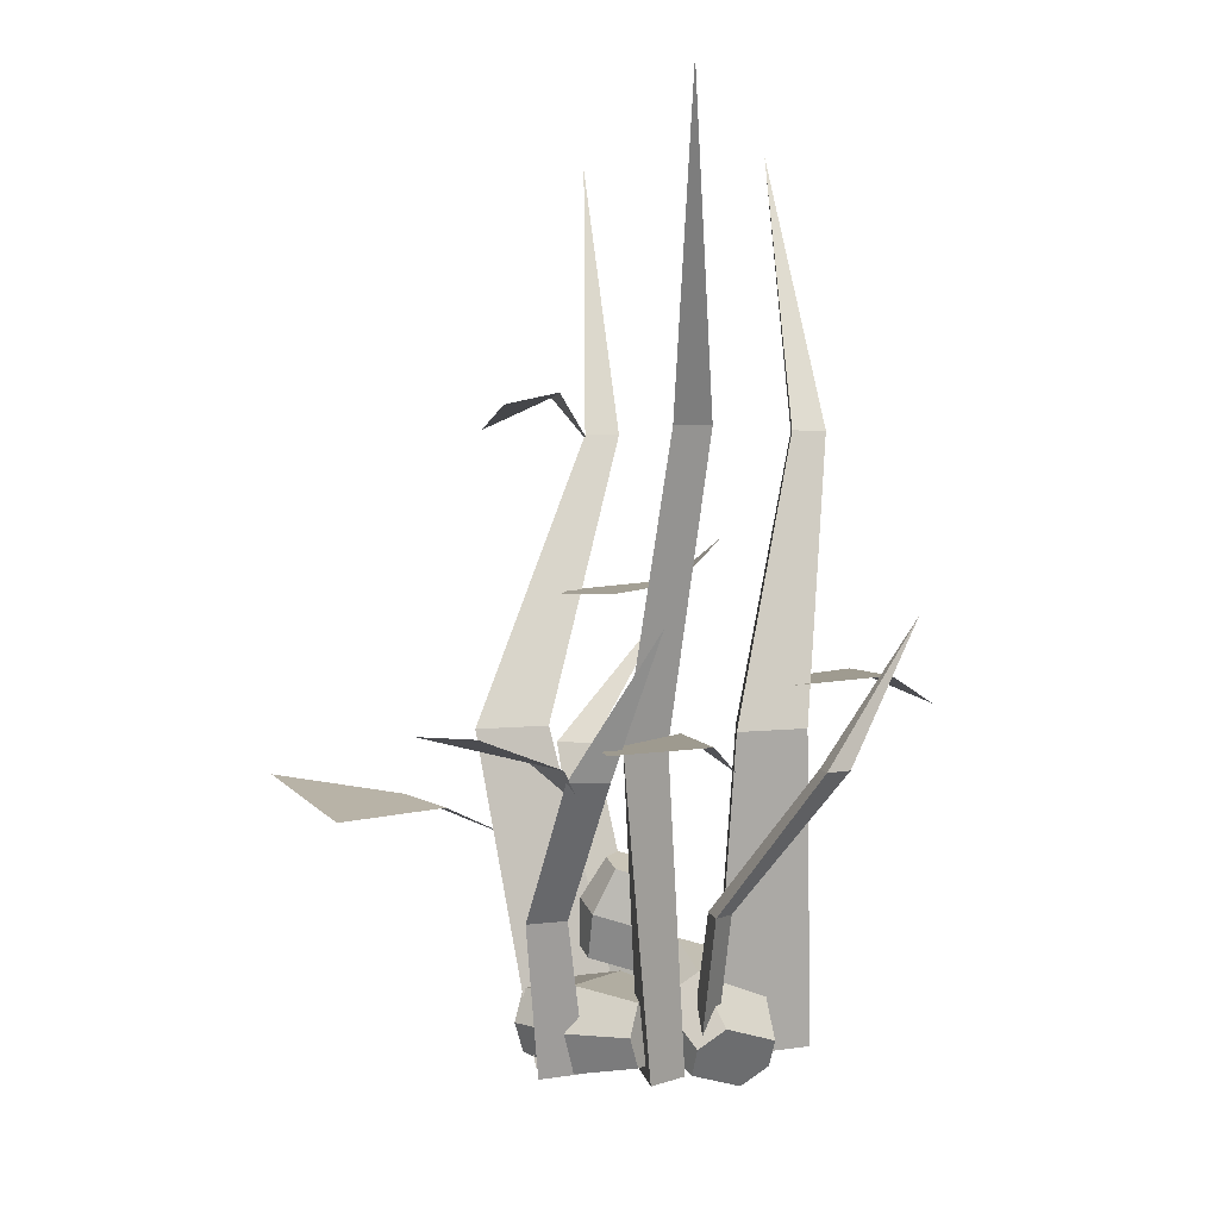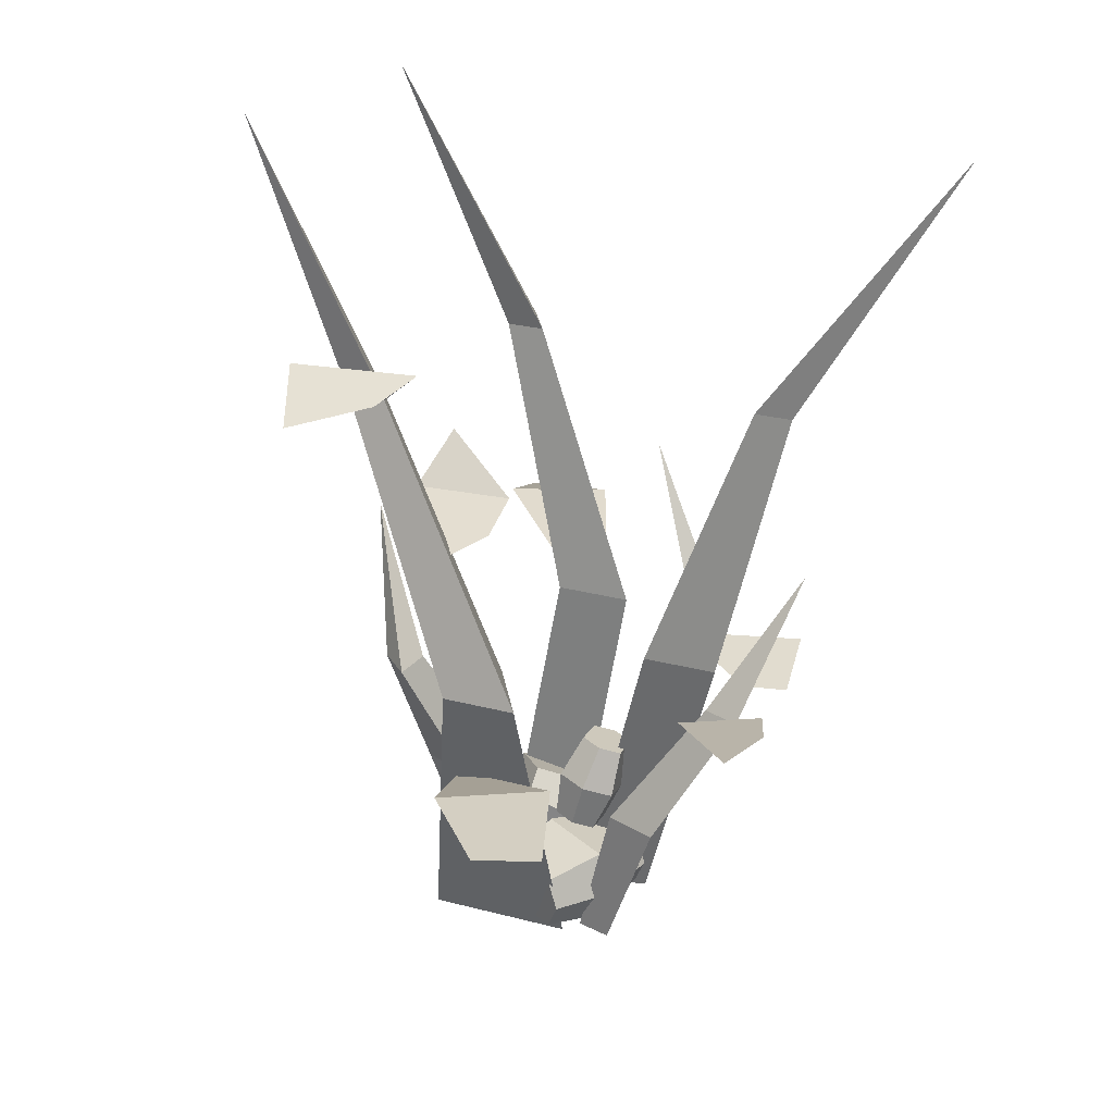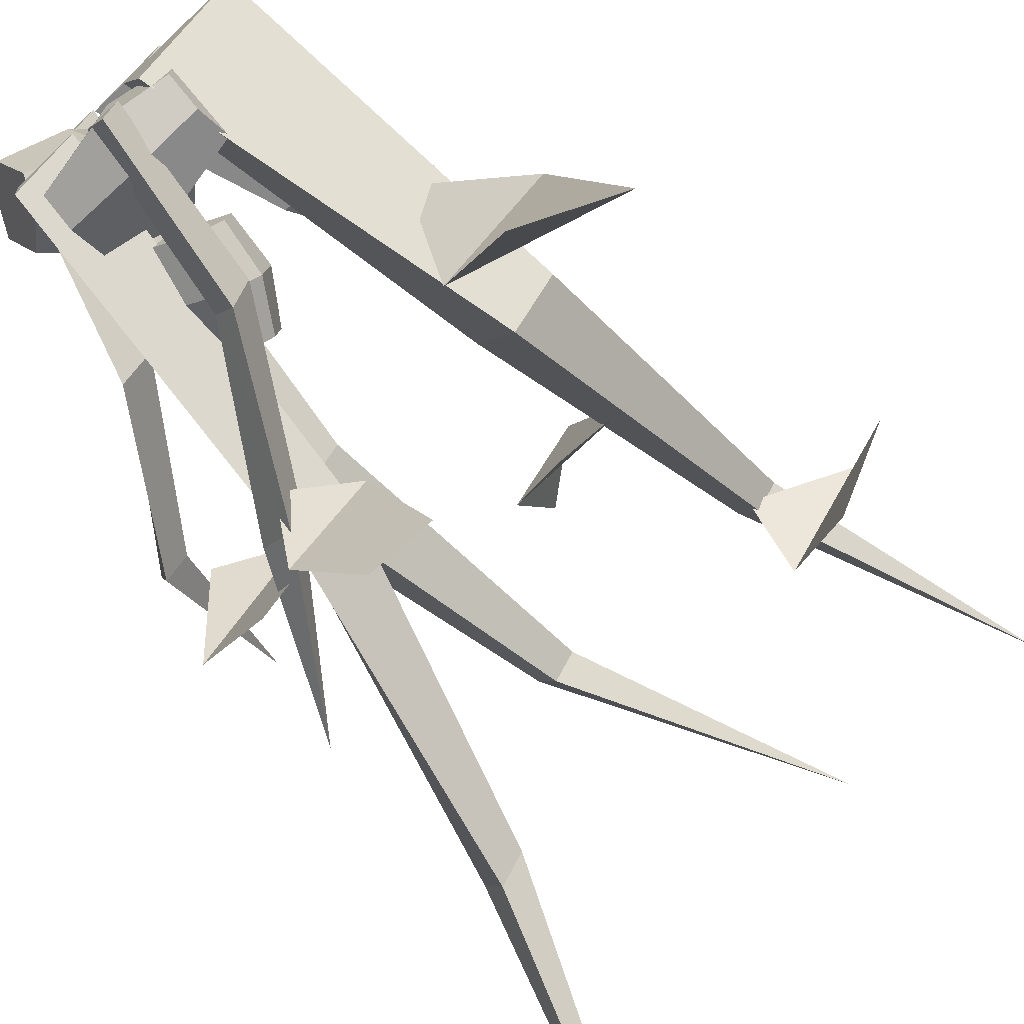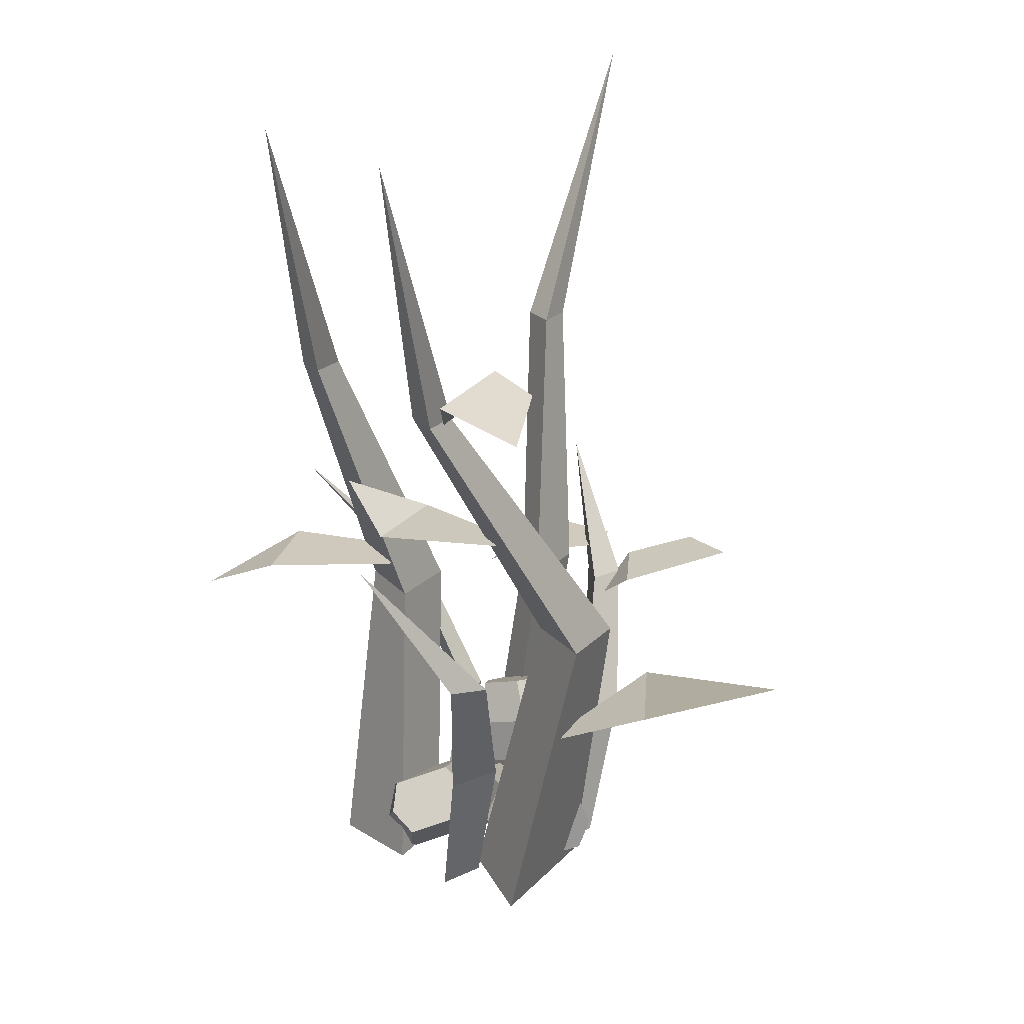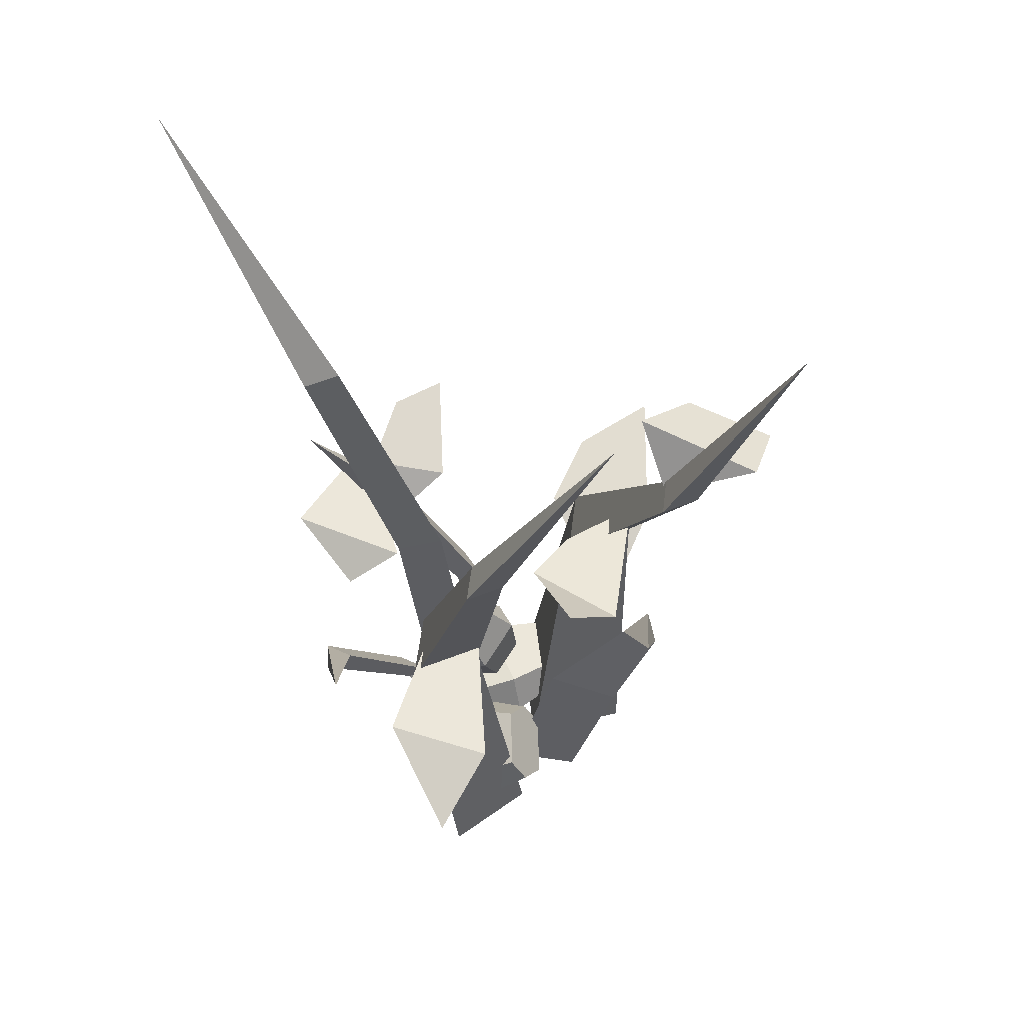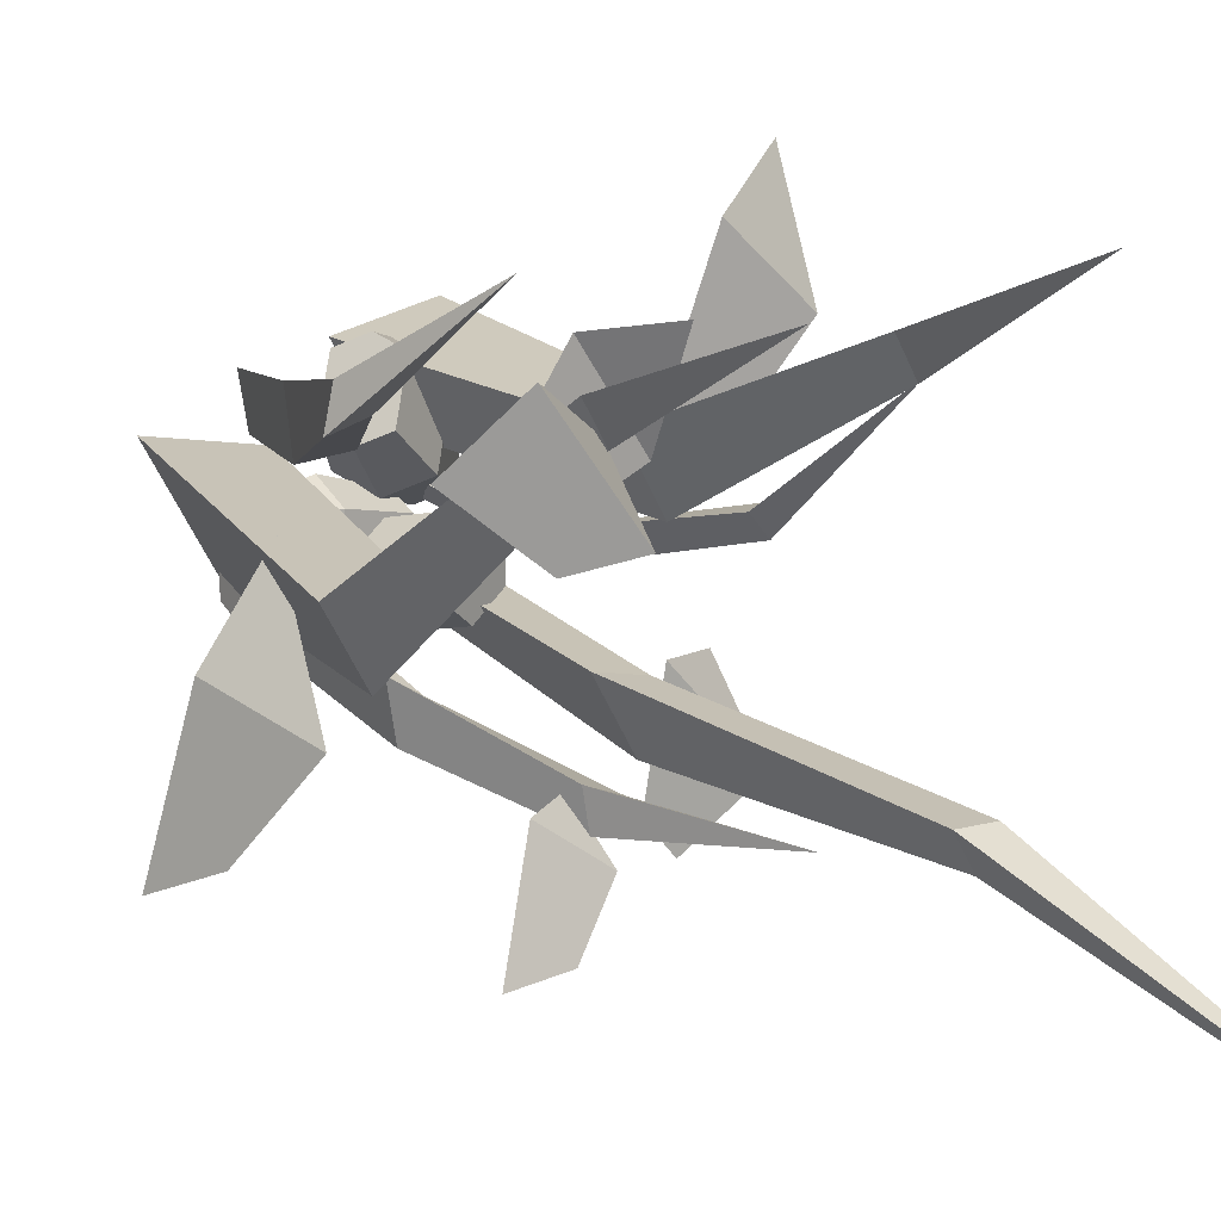
<metadata>
{"format":"obj","ext":"obj","renderer":"f3d","projection":"perspective","resolution":1024,"background":"white","views":[{"elev":2.6,"azim":-147.7,"up":"+Y"},{"elev":30.1,"azim":140.3,"up":"+Y"},{"elev":-71.7,"azim":43.3,"up":"+Z"},{"elev":21.7,"azim":60.7,"up":"+Y"},{"elev":55.0,"azim":-23.0,"up":"+Y"},{"elev":11.7,"azim":146.0,"up":"+Z"}]}
</metadata>
<code>
o Cube.006
v 0.1717 0.03833 0.009422
v 0.1717 0.2111 0.009422
v 0.1717 0.03833 -0.1633
v 0.1717 0.2111 -0.1633
v 0.1717 0.1247 -0.2037
v 0.1717 0.1247 0.04984
v -0.01018 0.005886 0.04186
v -0.01018 0.2435 0.04186
v -0.01018 0.005886 -0.1957
v -0.01018 0.2435 -0.1957
v -0.01018 0.1247 -0.2513
v -0.01018 0.1247 0.09746
v -0.1921 0.03833 0.009422
v -0.1921 0.2111 0.009422
v -0.1921 0.03833 -0.1633
v -0.1921 0.2111 -0.1633
v -0.1921 0.1247 -0.2037
v -0.1921 0.1247 0.04984
v -0.2326 -0.003684 -0.1663
v -0.1758 0.8984 -0.197
v -0.09513 -0.003684 -0.005397
v -0.3182 0.8984 -0.2234
v -0.2514 -0.003684 -0.02386
v -0.7401 2.512 -0.8145
v -0.2866 0.8984 -0.3888
v -0.531 1.705 -0.369
v -0.4203 1.705 -0.369
v -0.4757 1.705 -0.465
v 0.1229 0.002336 -0.1747
v 0.4246 0.9044 0.009633
v 0.3342 0.002336 0.1912
v 0.2031 0.9044 0.009633
v 0.02503 0.002336 0.1438
v 0.5318 2.518 0.6959
v 0.3139 0.9044 -0.1822
v 0.2731 1.711 0.4838
v 0.3839 1.711 0.4838
v 0.3285 1.711 0.3879
v -0.2315 0.006781 0.1626
v -0.2375 0.9088 0.2716
v -0.1137 0.006781 0.362
v -0.459 0.9088 0.2716
v -0.3862 0.006781 0.4306
v -0.05 2.523 0.7695
v -0.3482 0.9088 0.07981
v -0.3703 1.716 0.5439
v -0.2596 1.716 0.5439
v -0.3149 1.716 0.448
v -0.04779 0.1282 0.3554
v -0.153 0.2652 0.3577
v 0.01555 0.1794 0.2031
v -0.08969 0.3164 0.2054
v -0.02225 0.2599 0.1686
v -0.1152 0.1847 0.3922
v -0.1678 -0.003968 0.2978
v -0.3126 0.1844 0.301
v -0.08068 0.06649 0.08831
v -0.2254 0.2549 0.09146
v -0.1327 0.1772 0.04085
v -0.2606 0.07374 0.3484
v -0.3036 -0.06547 0.1839
v -0.4088 0.07148 0.1862
v -0.2402 -0.01425 0.0316
v -0.3455 0.1227 0.03389
v -0.278 0.06621 -0.002895
v -0.371 -0.00898 0.2207
v 0.1028 0.004417 0.3134
v 0.07028 0.4385 0.1969
v -0.07659 0.004417 0.2011
v 0.214 0.4385 0.1795
v 0.07808 0.004417 0.1719
v 0.1897 1.215 0.6255
v 0.2334 0.4385 0.3468
v 0.3661 0.8267 0.2964
v 0.2604 0.8267 0.3296
v 0.342 0.8267 0.4045
v 0.03787 0.004417 -0.2891
v 0.01344 0.4385 -0.2676
v 0.06375 0.004417 -0.1896
v -0.07494 0.4385 -0.32
v -0.02896 0.004417 -0.1619
v -0.4944 1.215 -0.5363
v -0.01333 0.4385 -0.4225
v -0.3075 0.8267 -0.4804
v -0.2035 0.8267 -0.4421
v -0.2224 0.8267 -0.5513
v -0.2537 0.004417 0.04534
v -0.3124 0.4385 -0.007355
v -0.1804 0.004417 0.1175
v -0.3832 0.4385 -0.007072
v -0.2439 0.004417 0.1448
v -0.7384 1.215 0.3724
v -0.383 0.4385 -0.08942
v -0.6857 0.8267 0.07773
v -0.6037 0.8267 0.0622
v -0.6582 0.8267 -0.001056
v -0.1271 0.2751 -0.08065
v -0.06873 0.3044 0.02678
v -0.02531 0.3102 -0.1455
v 0.03307 0.3395 -0.03811
v 0.0277 0.3331 -0.107
v -0.1217 0.2816 -0.01175
v -0.2047 0.3864 -0.09644
v -0.1244 0.4267 0.05134
v -0.06468 0.4347 -0.1857
v 0.01563 0.475 -0.03793
v 0.008246 0.4661 -0.1327
v -0.1973 0.3952 -0.00166
v -0.2222 0.5218 -0.09626
v -0.1638 0.5511 0.01118
v -0.1204 0.5569 -0.1612
v -0.06197 0.5862 -0.05372
v -0.06734 0.5798 -0.1226
v -0.2168 0.5282 -0.02736
v 0.5039 0.6763 -0.5415
v 0.3021 0.7077 -0.333
v 0.3217 0.5633 0.07185
v 0.579 0.7077 -0.1458
v 0.7401 0.789 -0.5248
v -0.4052 1.022 0.2422
v -0.6055 1.044 0.482
v -0.5763 0.9426 0.8145
v -0.3779 1.044 0.681
v -0.2451 1.022 0.3057
v 0.1098 1.26 0.1853
v -0.04459 1.292 0.2798
v -0.04394 1.424 0.5486
v 0.1216 1.292 0.524
v 0.344 1.26 0.1555
v -0.3752 0.9069 -0.6015
v -0.5839 0.9264 -0.4503
v -0.5035 0.8369 -0.2014
v -0.3352 0.9264 -0.1891
v -0.2915 0.9069 -0.5057
v -0.1124 0.9467 -0.7717
v -0.2612 0.866 -0.618
v -0.2098 0.7596 -0.4673
v -0.05708 0.866 -0.48
v 0.06017 0.9467 -0.7936
v 0.4861 1.795 0.2053
v 0.3148 1.827 0.2336
v 0.3215 1.682 0.4053
v 0.5414 1.827 0.5323
v 0.6812 1.729 0.3681
f 5 4 2 6
f 3 5 6 1
f 3 9 11 5
f 2 8 12 6
f 6 12 7 1
f 1 7 9 3
f 5 11 10 4
f 4 10 8 2
f 17 18 14 16
f 15 13 18 17
f 15 17 11 9
f 14 18 12 8
f 18 13 7 12
f 13 15 9 7
f 17 16 10 11
f 16 14 8 10
f 25 19 23 22
f 27 28 24
f 23 21 20 22
f 26 27 24
f 19 21 23
f 21 19 25 20
f 28 25 22 26
f 24 28 26
f 22 20 27 26
f 20 25 28 27
f 35 29 33 32
f 37 38 34
f 33 31 30 32
f 36 37 34
f 29 31 33
f 31 29 35 30
f 38 35 32 36
f 34 38 36
f 32 30 37 36
f 30 35 38 37
f 45 39 43 42
f 47 48 44
f 43 41 40 42
f 46 47 44
f 39 41 43
f 41 39 45 40
f 48 45 42 46
f 44 48 46
f 42 40 47 46
f 40 45 48 47
f 53 52 50 54
f 51 53 54 49
f 51 57 59 53
f 50 56 60 54
f 54 60 55 49
f 49 55 57 51
f 53 59 58 52
f 52 58 56 50
f 65 66 62 64
f 63 61 66 65
f 63 65 59 57
f 62 66 60 56
f 66 61 55 60
f 61 63 57 55
f 65 64 58 59
f 64 62 56 58
f 73 67 71 70
f 75 76 72
f 71 69 68 70
f 74 75 72
f 67 69 71
f 69 67 73 68
f 76 73 70 74
f 72 76 74
f 70 68 75 74
f 68 73 76 75
f 83 77 81 80
f 85 86 82
f 81 79 78 80
f 84 85 82
f 77 79 81
f 79 77 83 78
f 86 83 80 84
f 82 86 84
f 80 78 85 84
f 78 83 86 85
f 93 87 91 90
f 95 96 92
f 91 89 88 90
f 94 95 92
f 87 89 91
f 89 87 93 88
f 96 93 90 94
f 92 96 94
f 90 88 95 94
f 88 93 96 95
f 101 100 98 102
f 99 101 102 97
f 99 105 107 101
f 98 104 108 102
f 102 108 103 97
f 97 103 105 99
f 101 107 106 100
f 100 106 104 98
f 113 114 110 112
f 111 109 114 113
f 111 113 107 105
f 110 114 108 104
f 114 109 103 108
f 109 111 105 103
f 113 112 106 107
f 112 110 104 106
f 119 115 116 118
f 118 116 117
f 124 120 121 123
f 123 121 122
f 129 125 126 128
f 128 126 127
f 134 130 131 133
f 133 131 132
f 139 135 136 138
f 138 136 137
f 144 140 141 143
f 143 141 142

</code>
